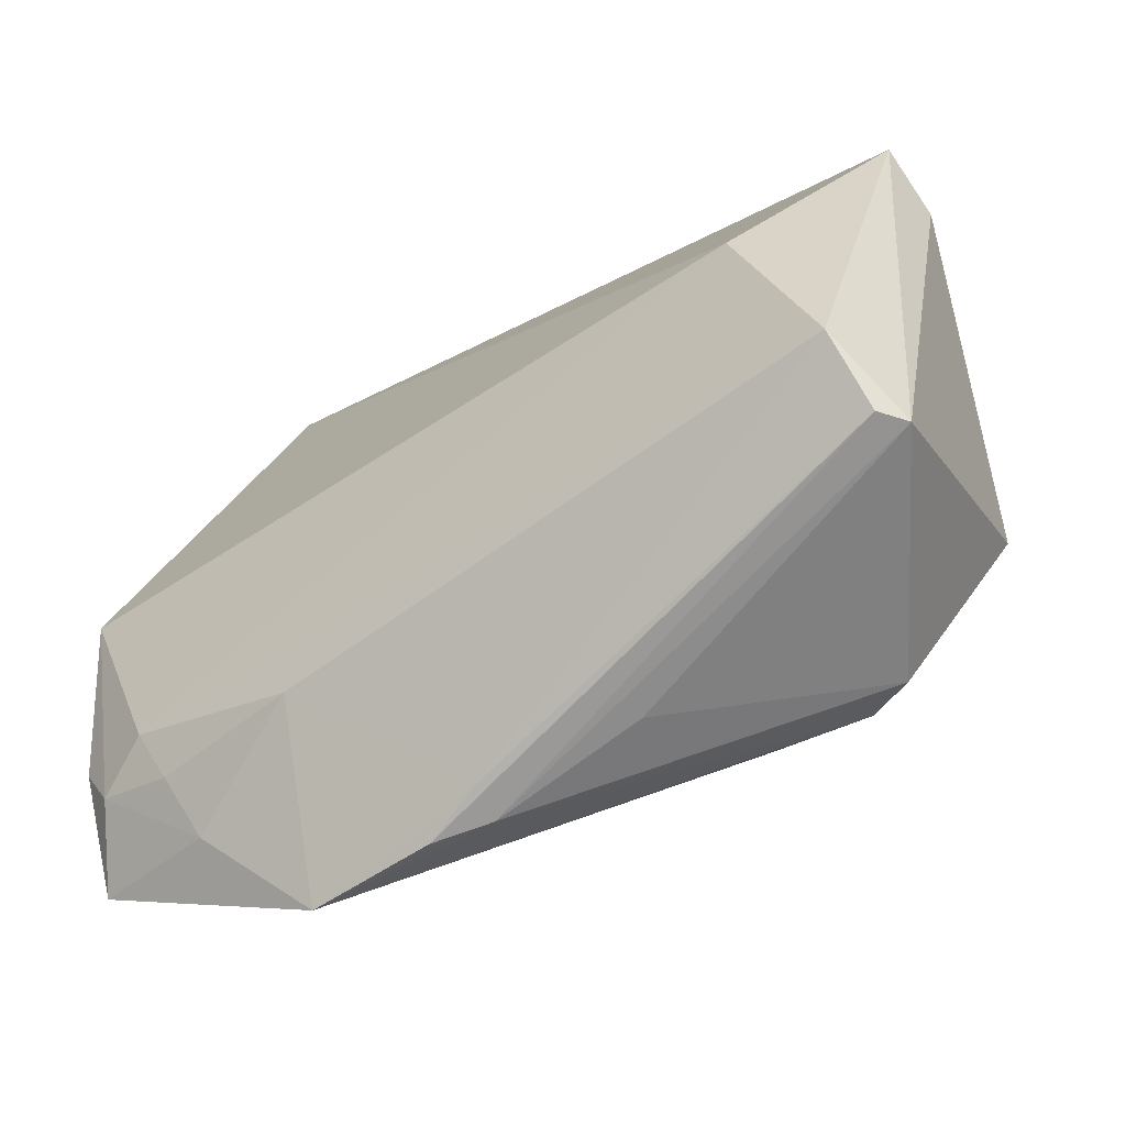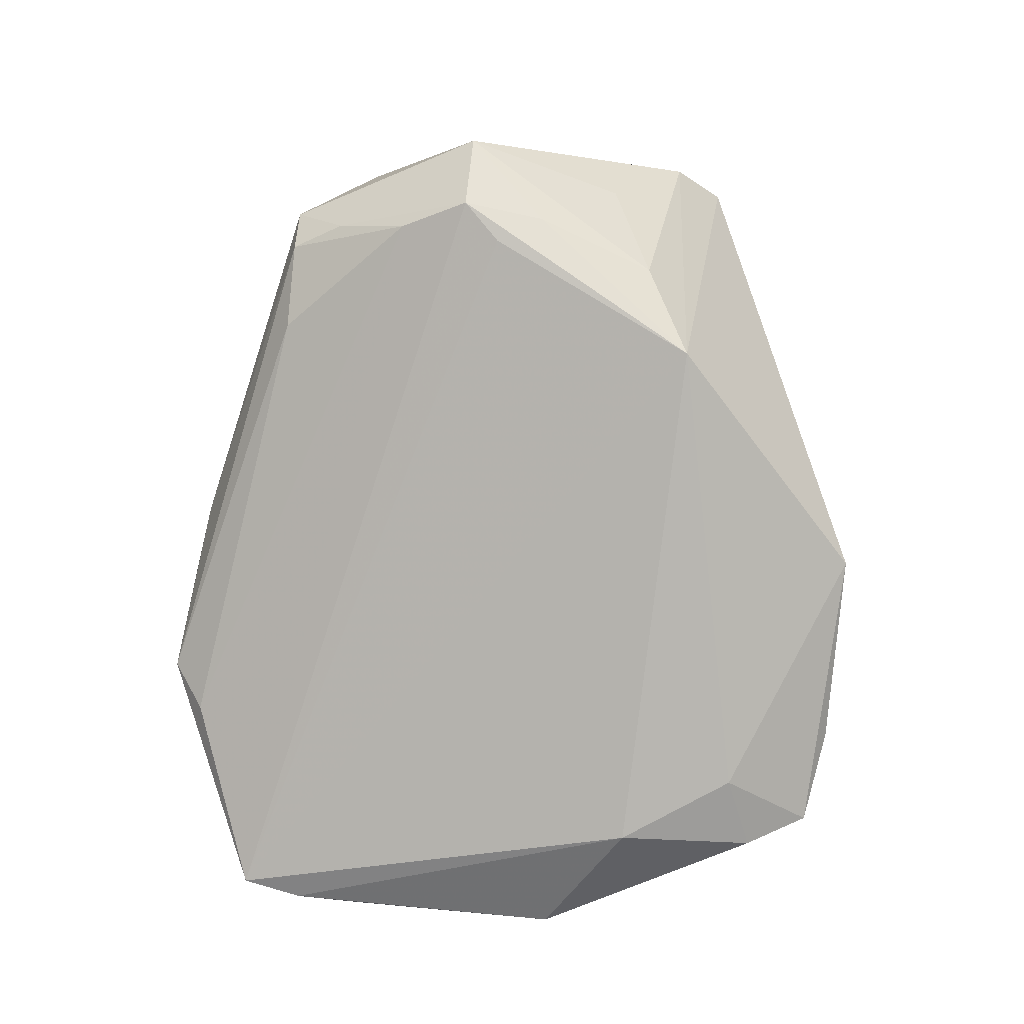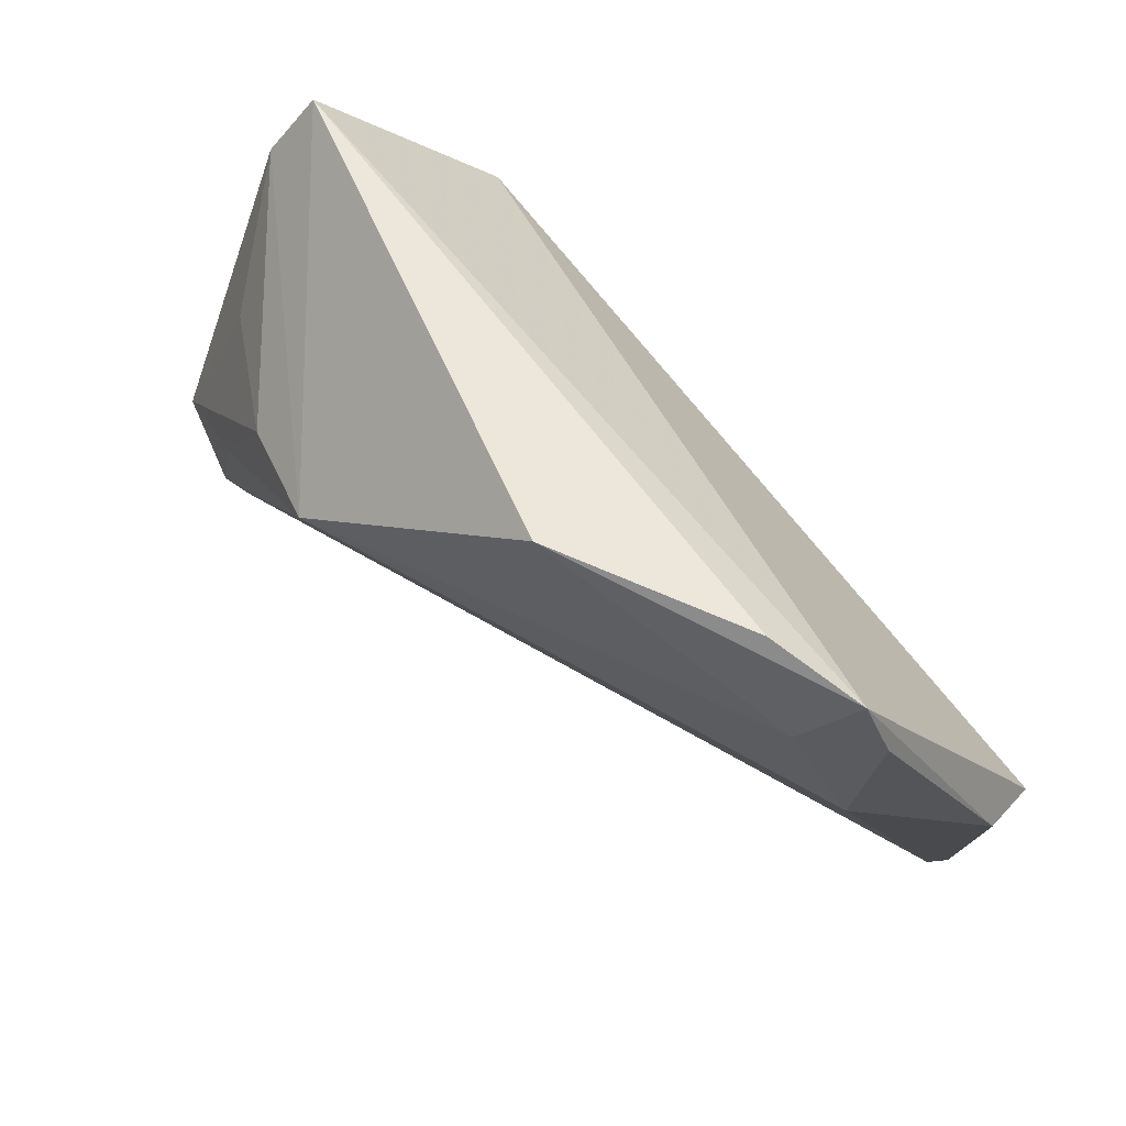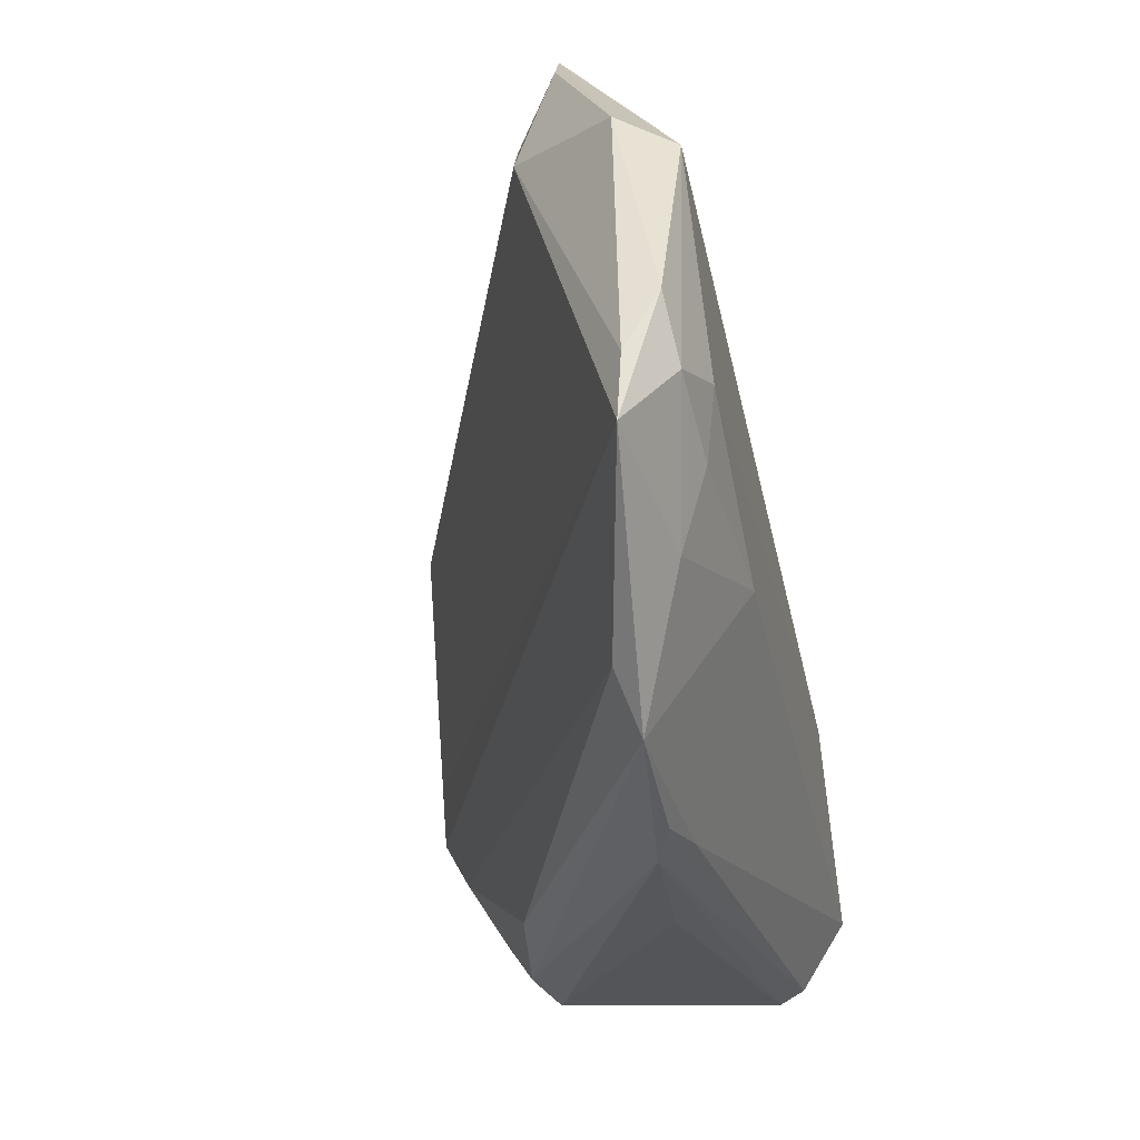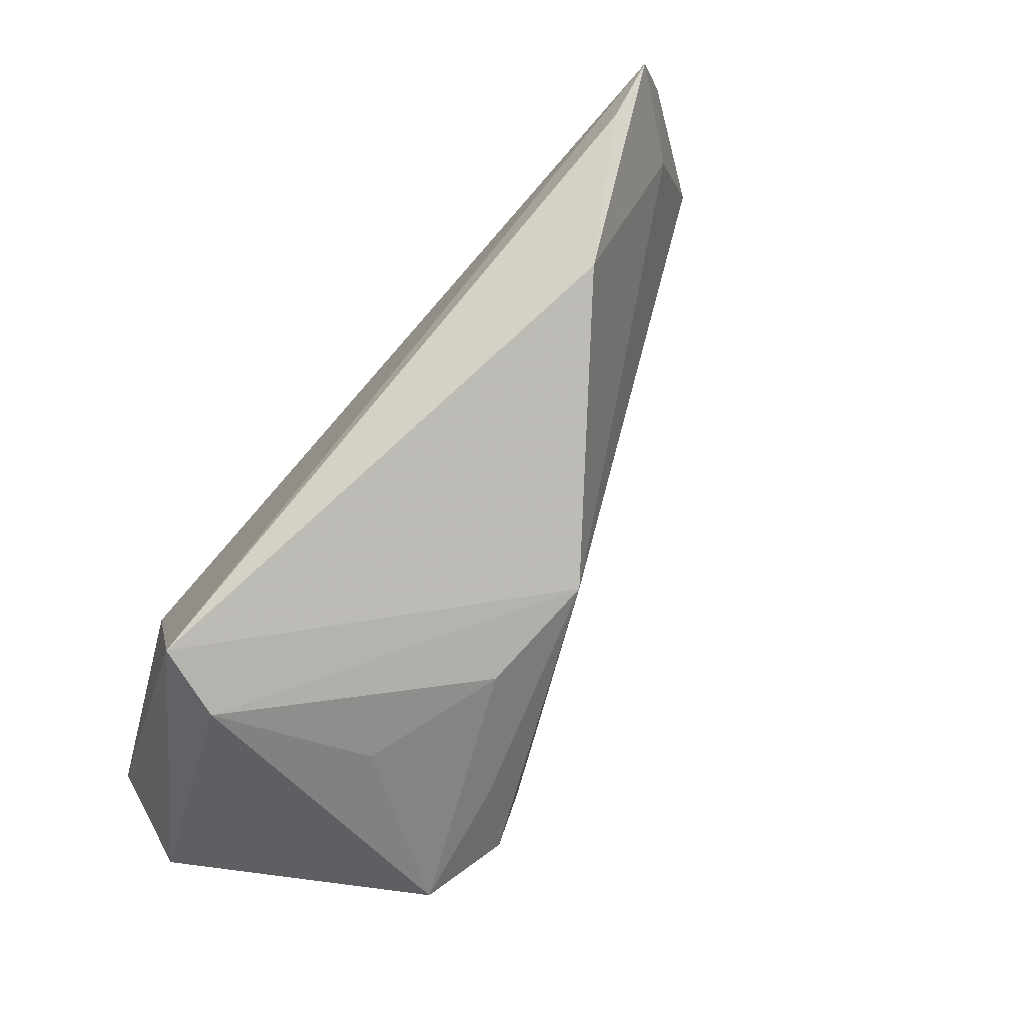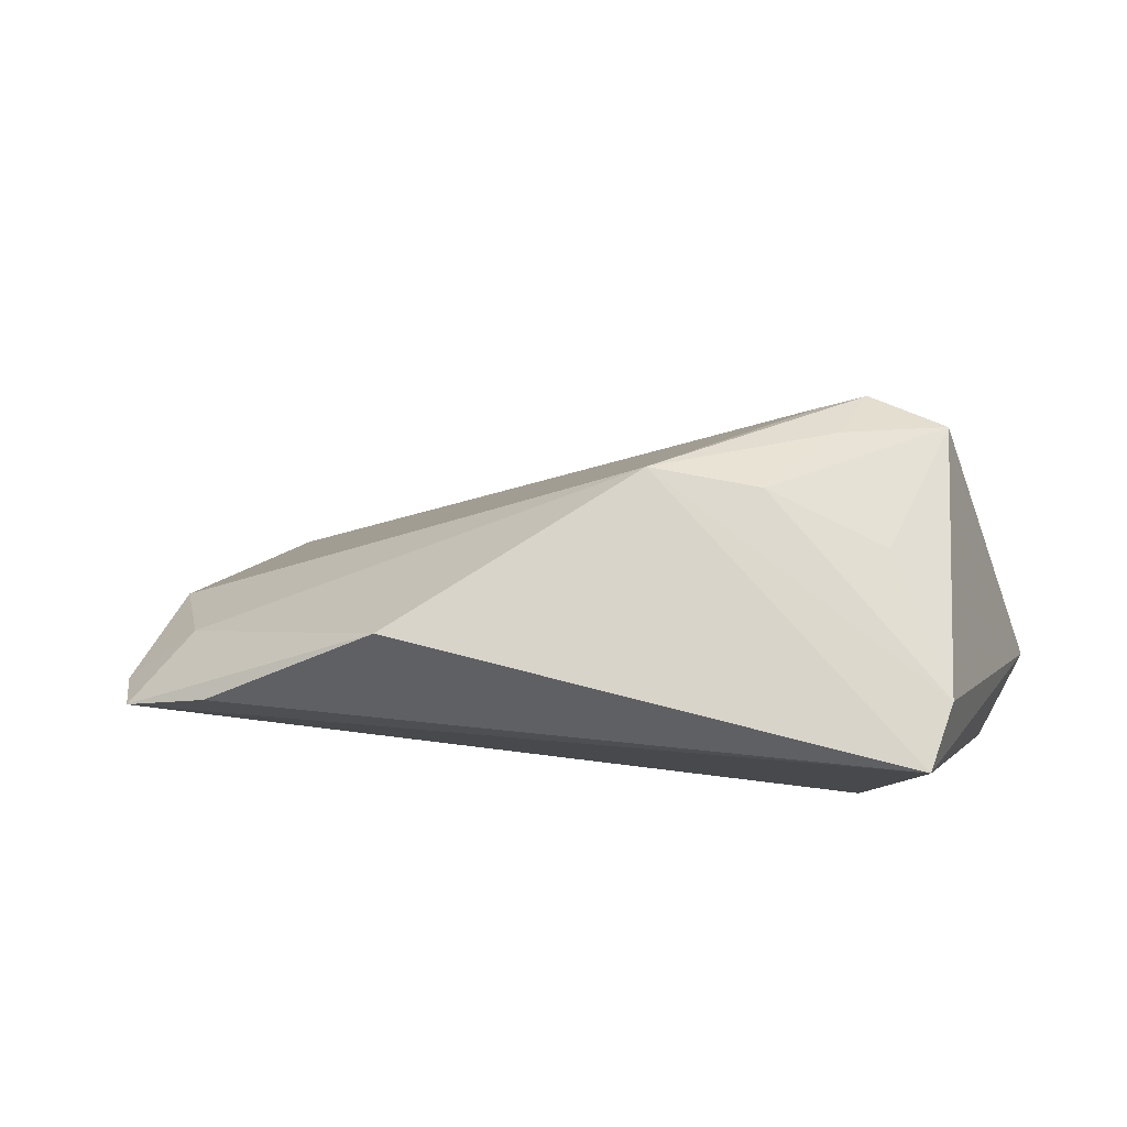
<metadata>
{"format":"obj","ext":"obj","renderer":"f3d","projection":"perspective","resolution":1024,"background":"white","views":[{"elev":-44.7,"azim":-141.4,"up":"+Y"},{"elev":75.9,"azim":95.4,"up":"+Z"},{"elev":76.7,"azim":50.5,"up":"+Y"},{"elev":-42.8,"azim":102.1,"up":"+Y"},{"elev":52.4,"azim":-54.9,"up":"+Y"},{"elev":21.2,"azim":-159.3,"up":"+Z"}]}
</metadata>
<code>
v -0.04592 -0.01676 -0.01864
v 0.06174 -0.01629 -0.01561
v 0.04281 -0.03361 -0.01358
v 0.01118 0.04805 0.01314
v 0.05049 0.02087 0.002036
v 0.05691 -0.02276 -0.01652
v -0.03511 0.005534 -0.01864
v -0.04809 -0.01581 -0.01199
v -0.03043 -0.00854 0.02904
v -0.03876 0.01185 0.01707
v -0.04727 -0.02497 -0.01303
v -0.02652 -0.03274 0.01674
v -0.0247 0.01726 0.02467
v 0.06048 -0.0322 -0.01085
v -0.0297 0.002003 0.02738
v 0.04494 0.0463 -0.001798
v -0.04821 0.02774 -0.003225
v -0.01526 -0.03255 0.01525
v 0.007561 -0.04329 -0.004501
v 0.04168 0.03491 0.00375
v 0.06189 0.01139 -0.01108
v 0.06189 -0.02448 -0.0116
v -0.04908 0.02132 0.003084
v -0.01219 0.02315 0.02764
v 0.03054 -0.04564 -0.007299
v -0.0494 -0.02526 -0.009825
v 0.00717 -0.04123 -0.008431
v 0.02642 -0.0246 -0.01856
v 0.06117 0.005709 -0.0181
v 0.04624 -0.02539 -0.01704
v -0.02897 -0.02618 0.02016
v -0.02561 -0.003709 0.02837
v -0.02771 -0.01706 0.02525
v 0.01442 -0.04433 -0.00691
v 0.04916 0.03868 -0.002221
v 0.03334 0.04821 0.001478
v 0.03681 -0.04116 -0.005521
v -0.01088 -0.03809 -0.003149
v -0.04086 -0.008539 0.02615
v 0.04989 -0.01818 -0.01864
v -0.03238 -0.0329 0.01444
f 17 7 1
f 17 24 4
f 4 36 17
f 16 7 17
f 17 36 16
f 36 4 16
f 23 24 17
f 23 17 26
f 26 17 8
f 8 1 26
f 17 1 8
f 26 1 11
f 35 5 21
f 21 16 35
f 20 16 4
f 24 5 20
f 20 4 24
f 5 35 20
f 20 35 16
f 24 23 13
f 13 23 10
f 27 11 1
f 40 1 7
f 39 13 10
f 10 23 39
f 39 23 26
f 25 3 14
f 14 37 25
f 14 5 24
f 1 40 28
f 28 3 25
f 25 27 28
f 28 27 1
f 29 40 7
f 29 16 21
f 7 16 29
f 24 13 15
f 13 39 15
f 3 28 30
f 30 28 40
f 21 5 22
f 5 14 22
f 2 22 14
f 2 29 21
f 21 22 2
f 25 12 19
f 26 11 19
f 25 37 18
f 18 12 25
f 40 29 6
f 29 2 6
f 6 2 14
f 6 30 40
f 6 14 3
f 3 30 6
f 41 19 12
f 41 39 26
f 11 27 34
f 34 19 11
f 34 27 25
f 25 19 34
f 24 15 9
f 9 15 39
f 26 19 38
f 38 41 26
f 19 41 38
f 33 18 37
f 37 14 33
f 14 9 33
f 12 18 33
f 32 14 24
f 24 9 32
f 32 9 14
f 31 9 39
f 31 33 9
f 12 33 31
f 39 41 31
f 31 41 12

</code>
